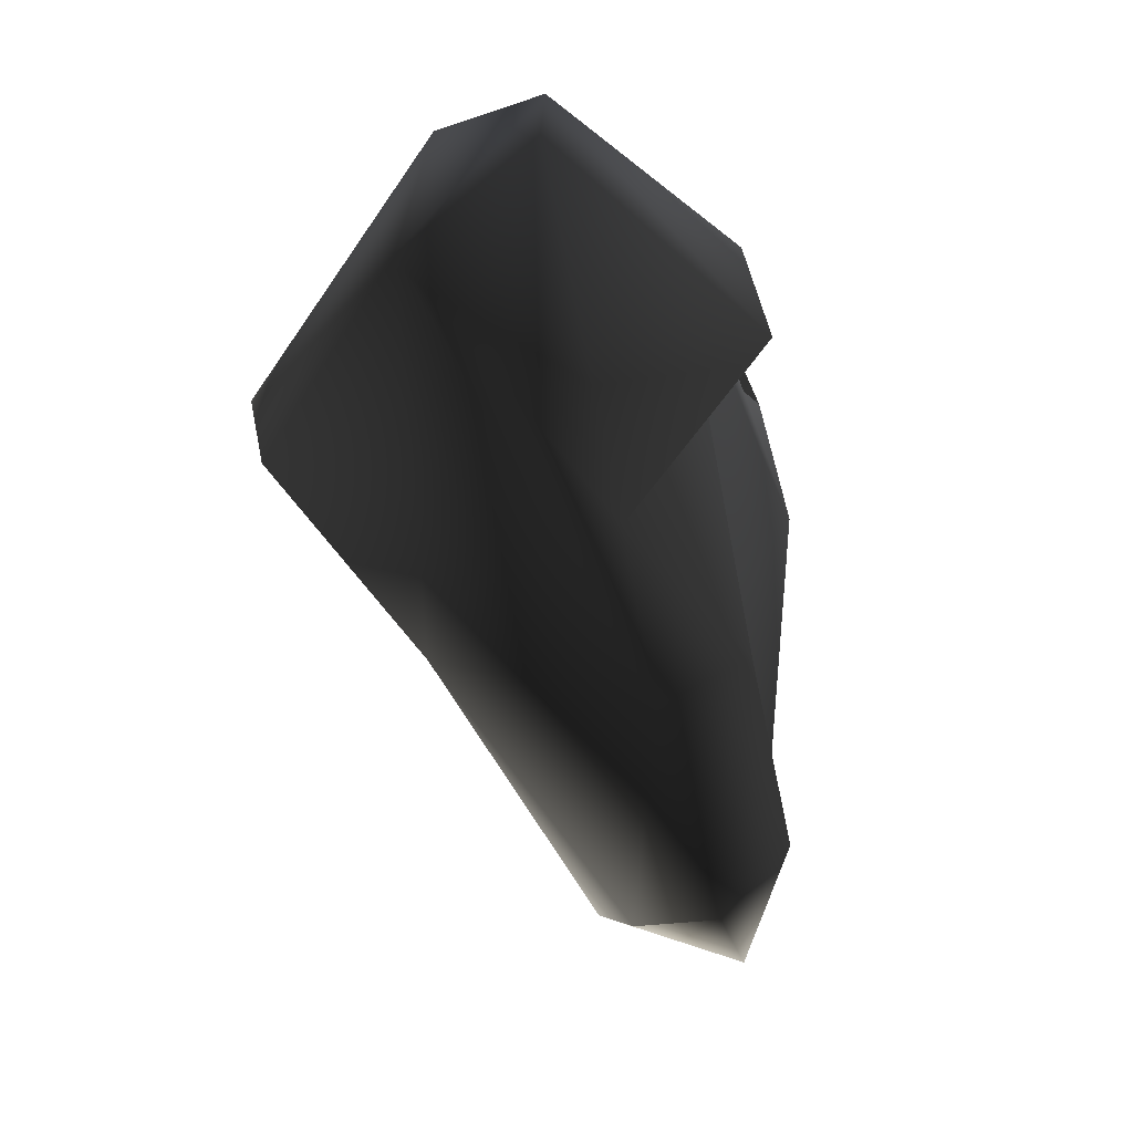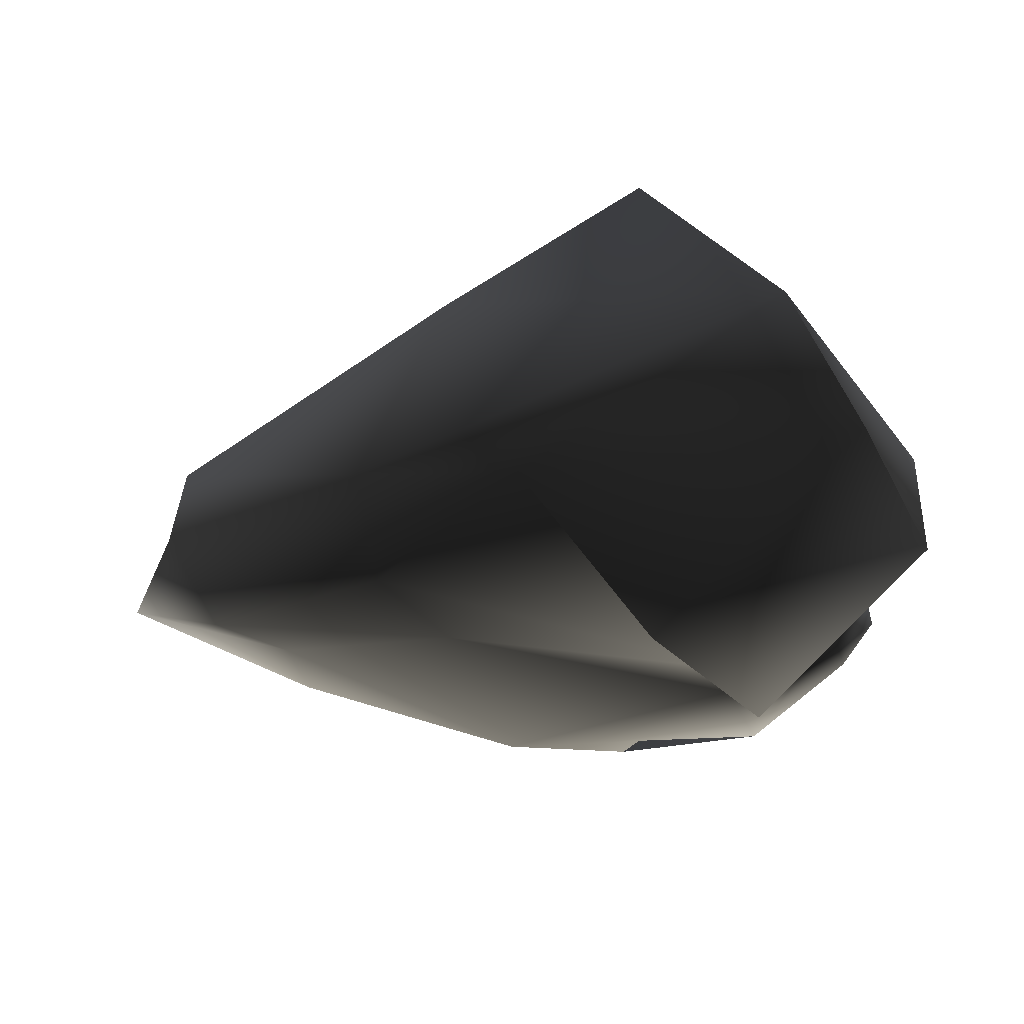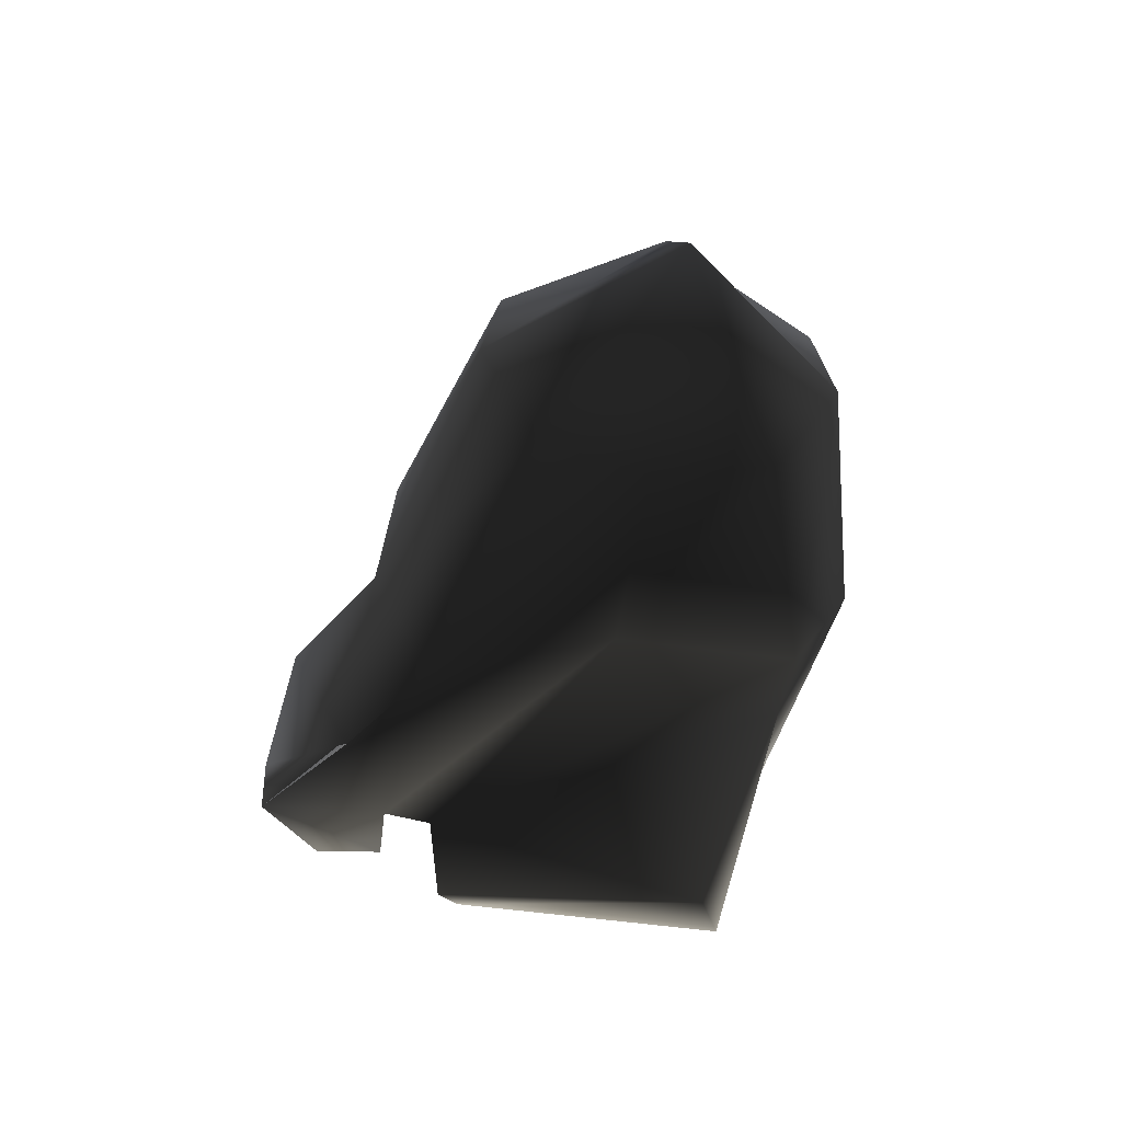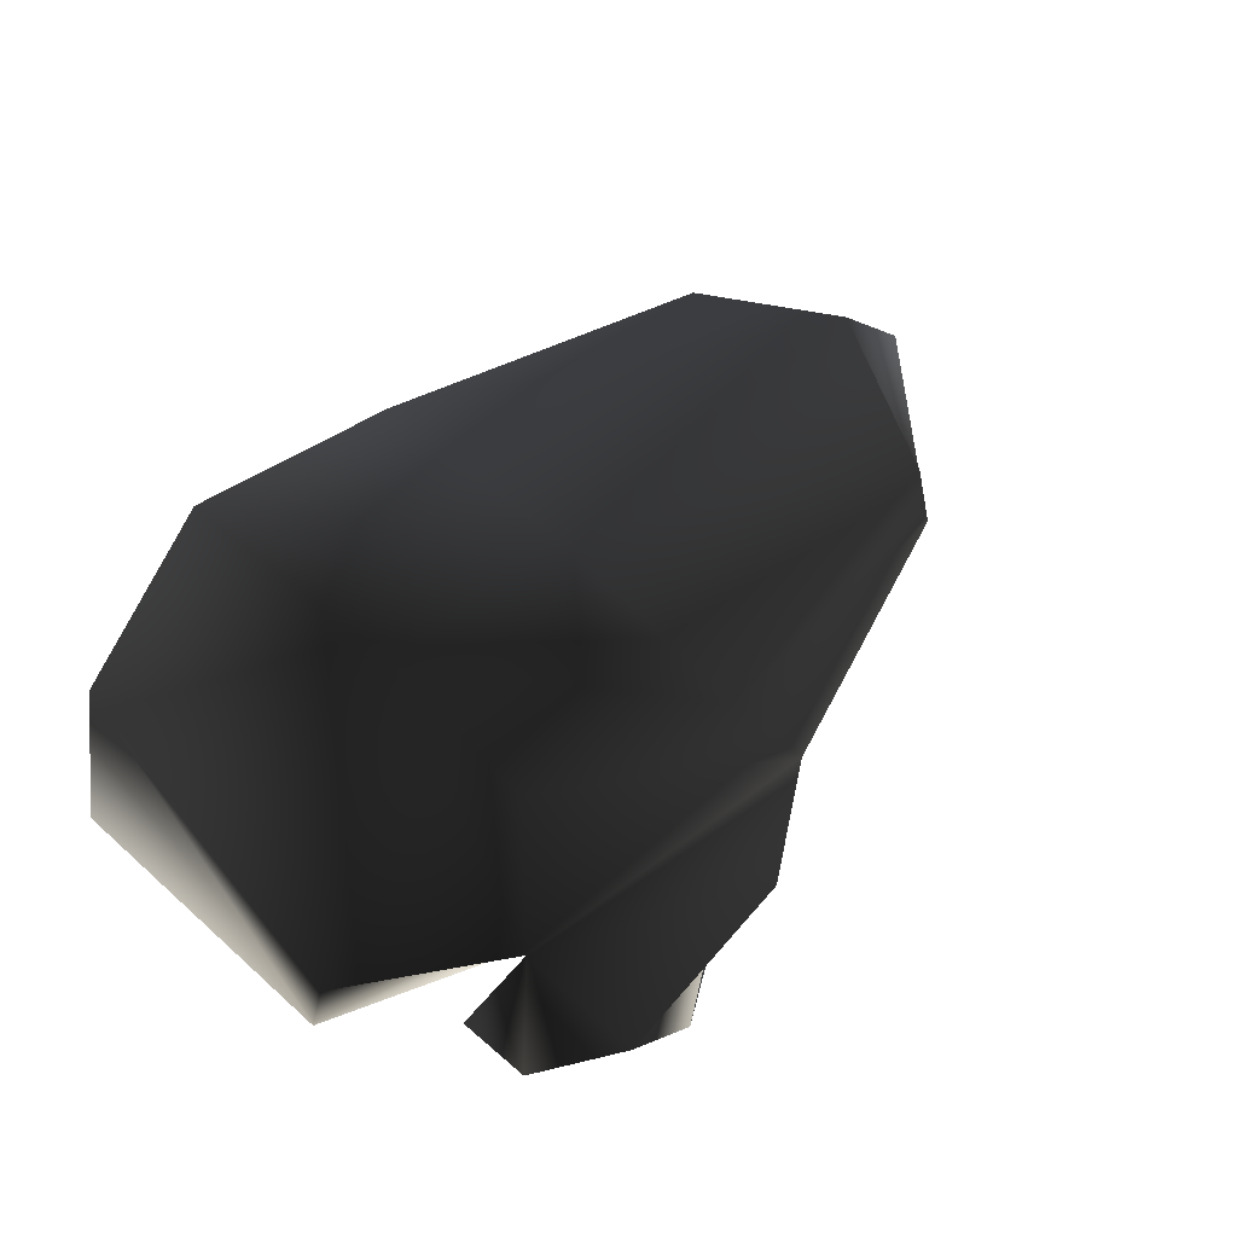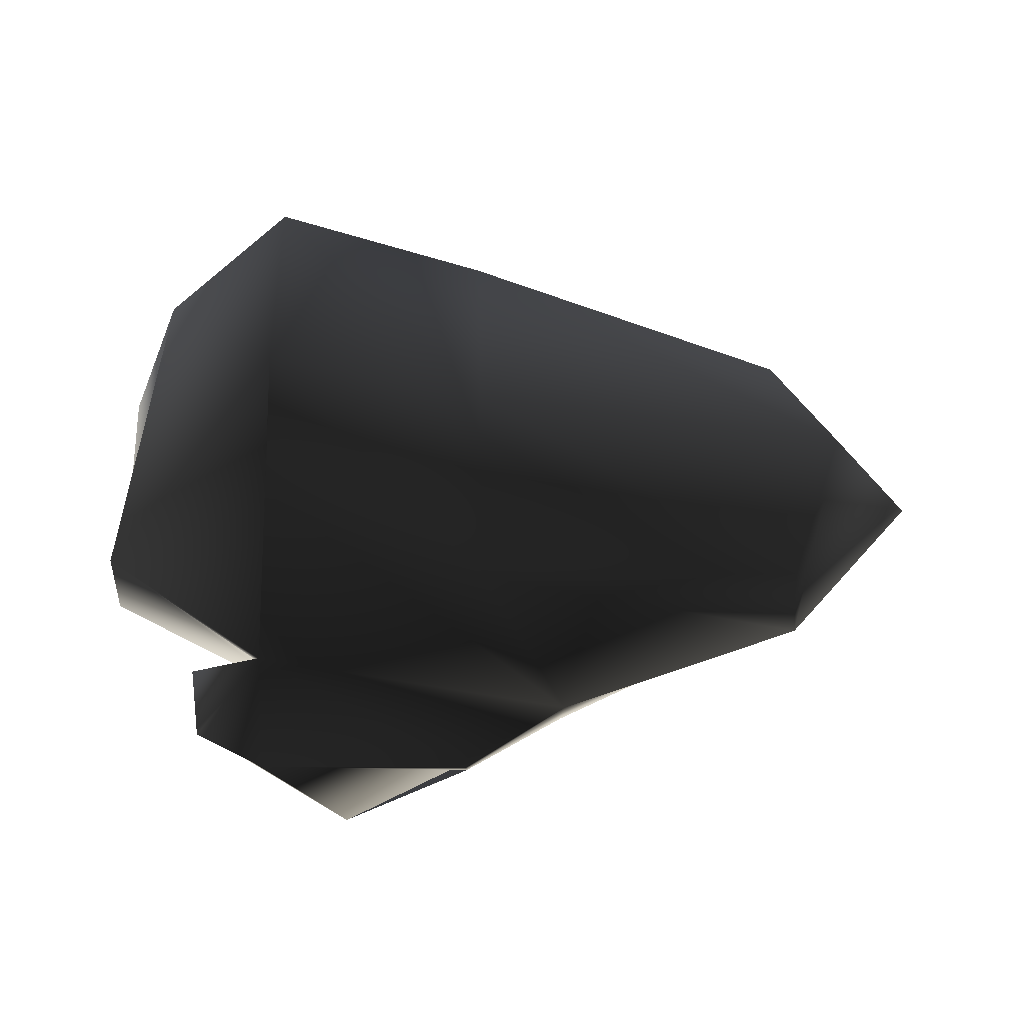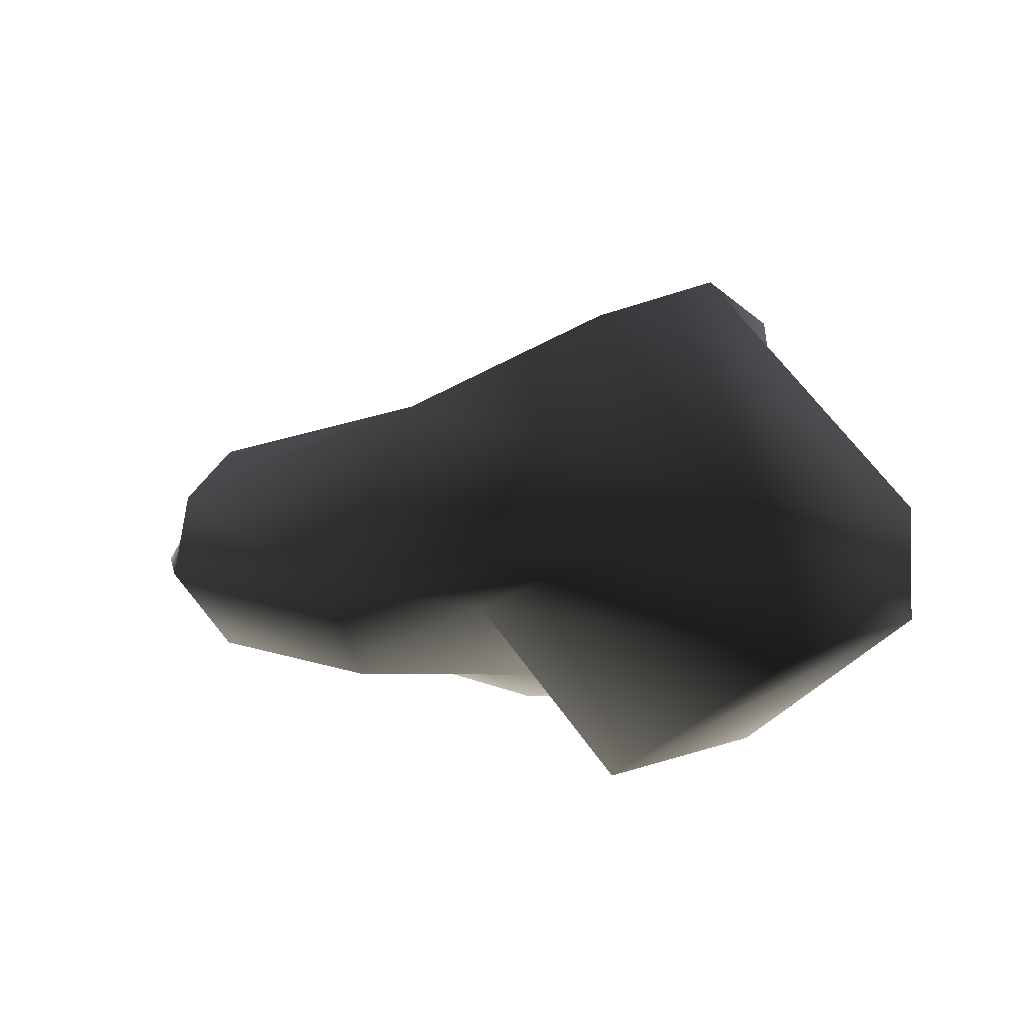
<metadata>
{"format":"obj","ext":"obj","renderer":"f3d","projection":"perspective","resolution":1024,"background":"white","views":[{"elev":-70.8,"azim":-74.8,"up":"+Z"},{"elev":-24.8,"azim":-157.5,"up":"+Y"},{"elev":-46.5,"azim":81.4,"up":"+Y"},{"elev":62.7,"azim":-46.3,"up":"+Y"},{"elev":52.9,"azim":-1.1,"up":"+Y"},{"elev":3.2,"azim":-149.8,"up":"+Y"}]}
</metadata>
<code>
g default
v -0.5512 -0.5042 0.6535
v -1.978 -1.006 1.084
v -3.559 -0.7687 1.209
v -0.3631 0 1.016
v -1.978 -0.2691 1.446
v -4.079 0.08826 1.229
v -0.3969 0.529 0.9025
v -2.536 1.17 1.331
v -3.88 1.74 1.065
v -0.3969 0.529 -0.9393
v -2.536 1.17 -1.368
v -3.88 1.71 -1.394
v -0.3631 0 -1.052
v -1.978 0 -1.483
v -4.802 0.6821 -1.483
v -0.5512 -0.5042 -0.6903
v -1.978 -0.5786 -1.121
v -2.991 -0.07755 -1.276
v -0.04749 0.8242 -0.01794
v -2.536 1.347 -0.01785
v -3.88 1.984 0.1682
v -5.082 0.5098 0.6897
v -3.669 -0.7195 0.9069
v -1.978 -0.5691 -0.01785
v -0.7368 -0.4812 -0.01794
v 0.5318 0 -0.01794
v -2.672 -1.003 1.508
v -3.513 -0.8475 1.982
v -4.033 -0.05035 2.002
v -2.672 -0.3255 1.87
v -4.339 -0.4526 1.18
v -4.561 -0.1126 1.2
v -4.515 -0.2513 1.624
v -4.293 -0.5314 1.604
v -5.137 -0.2084 0.572
v -3.875 -1.124 0.8162
v -3.698 -1.133 -0.8633
v -5.174 -0.2084 -1.294
g pasted__pCube11 group18
f 1 2 5 4
f 27 28 29 30
f 4 5 8 7
f 5 6 9 8
f 19 20 11 10
f 20 21 12 11
f 10 11 14 13
f 11 12 15 14
f 13 14 17 16
f 14 15 18 17
f 16 17 24 25
f 17 18 23 24
f 35 36 37 38
f 21 22 15 12
f 16 25 26 13
f 13 26 19 10
f 7 8 20 19
f 8 9 21 20
f 6 22 21 9
f 3 23 22 6
f 24 23 3 2
f 25 24 2 1
f 26 25 1 4
f 19 26 4 7
f 2 3 28 27
f 31 32 33 34
f 6 5 30 29
f 5 2 27 30
f 3 6 32 31
f 6 29 33 32
f 29 28 34 33
f 28 3 31 34
f 22 23 36 35
f 23 18 37 36
f 18 15 38 37
f 15 22 35 38

</code>
